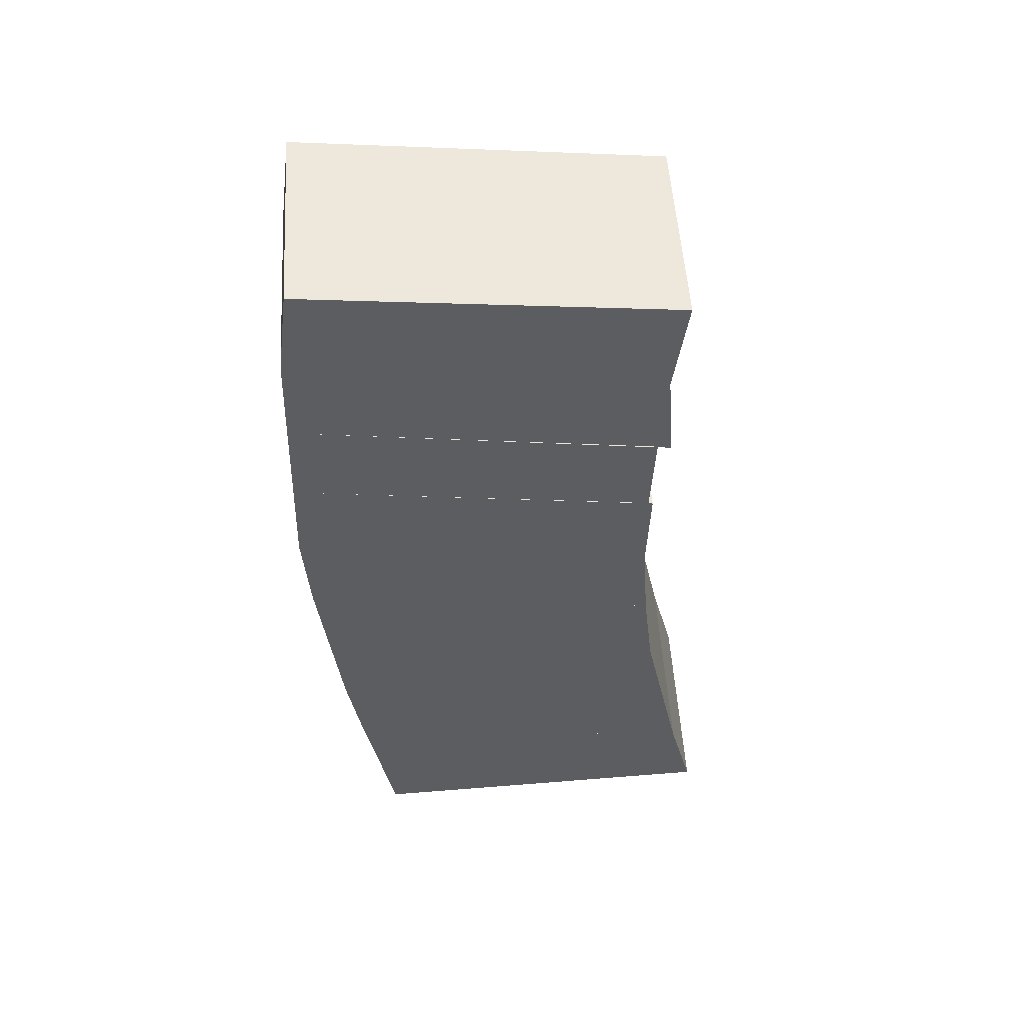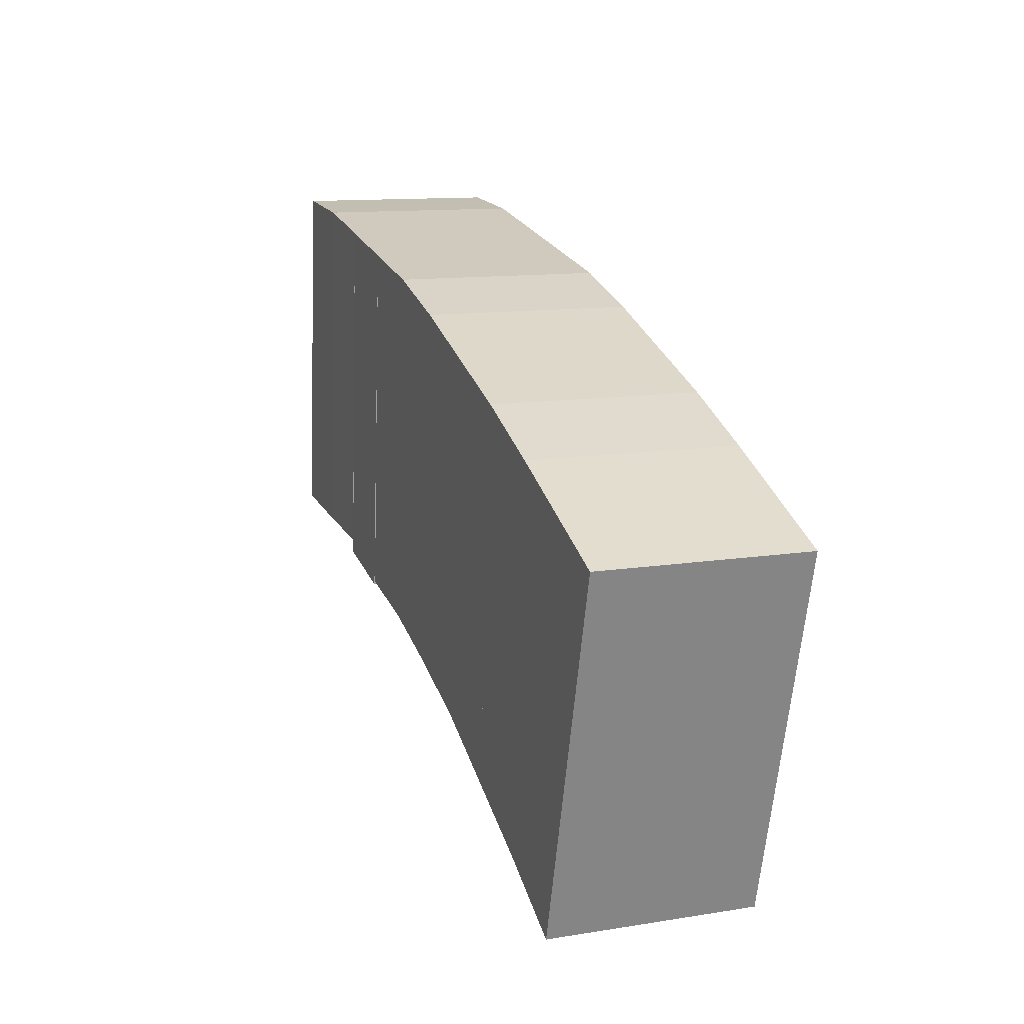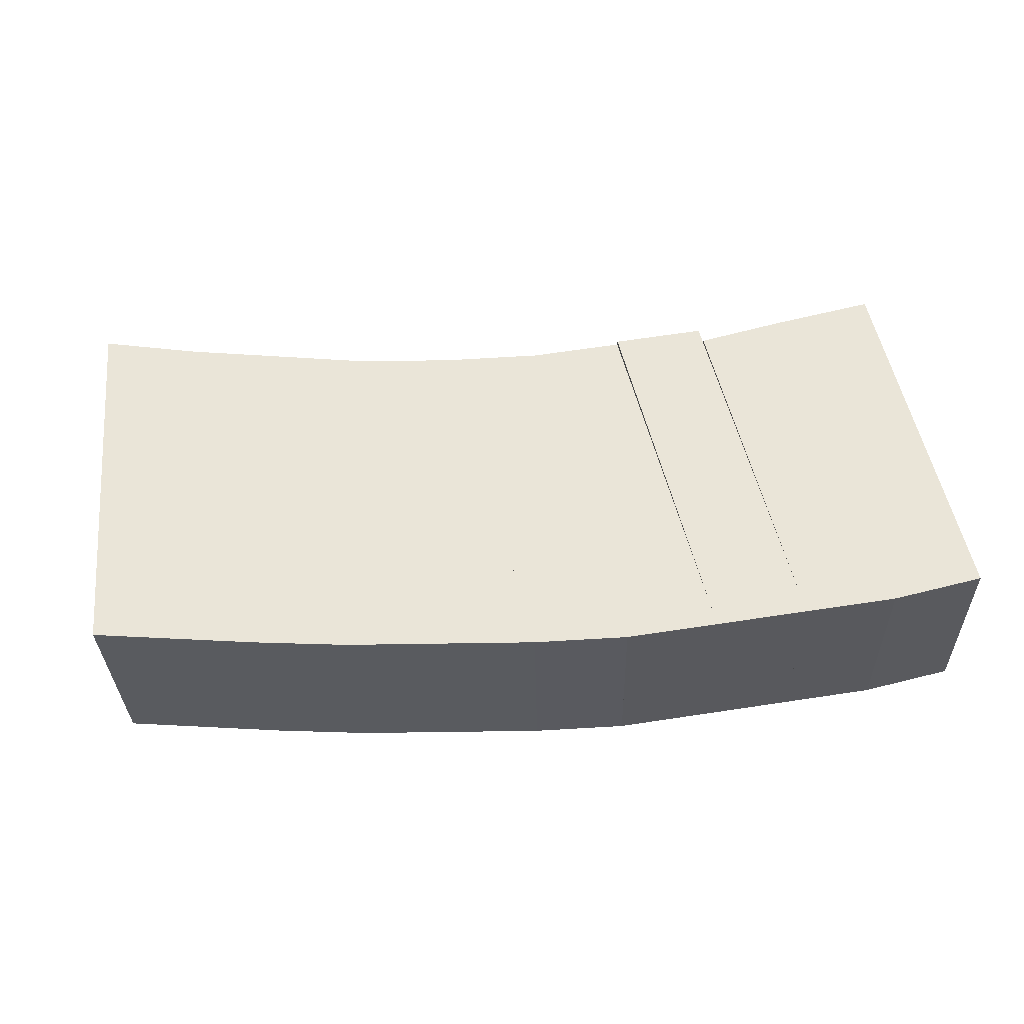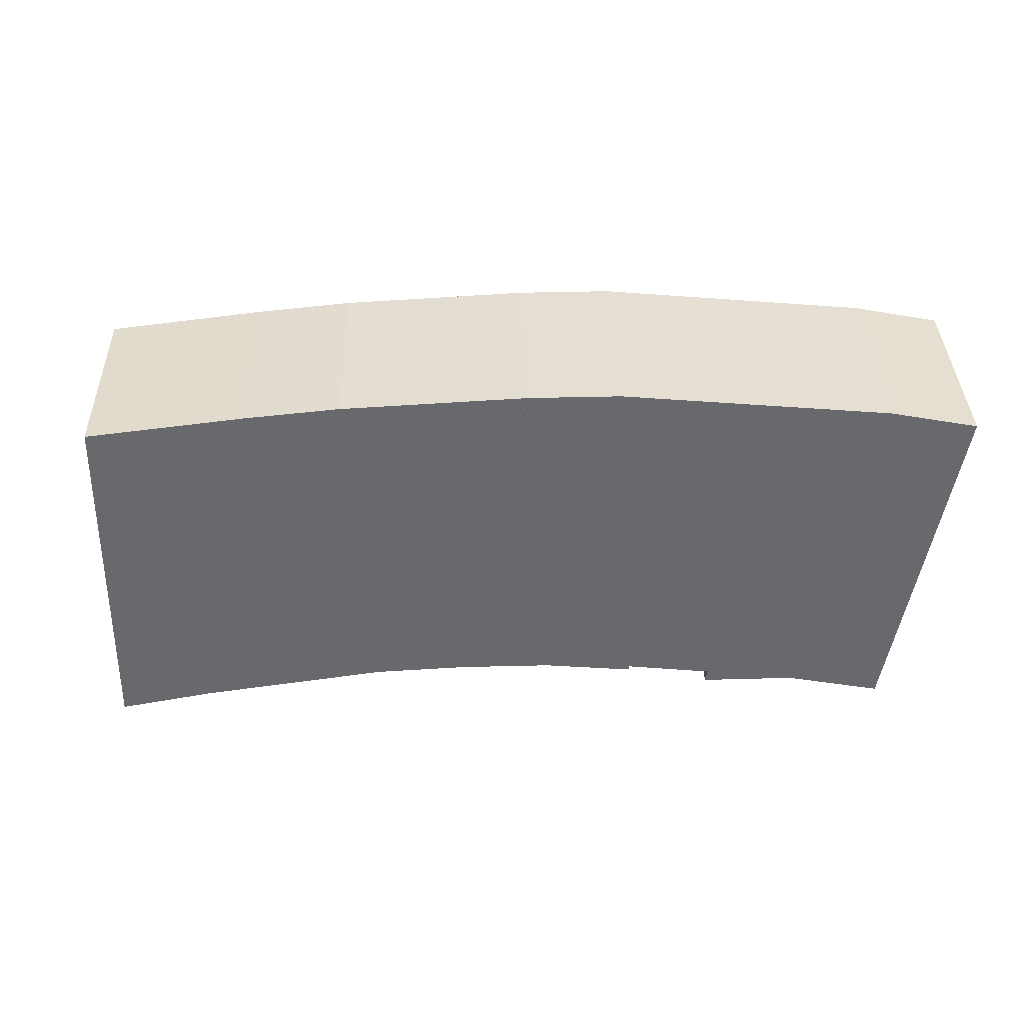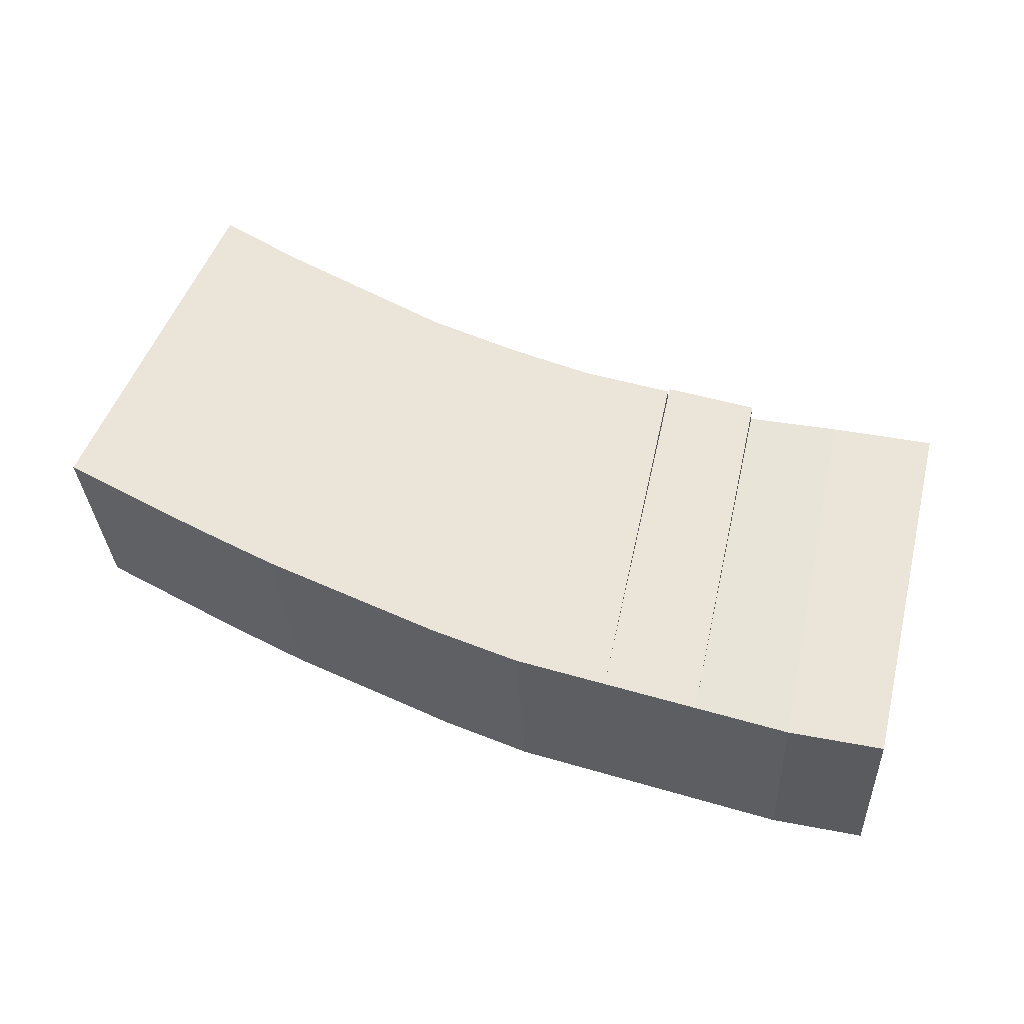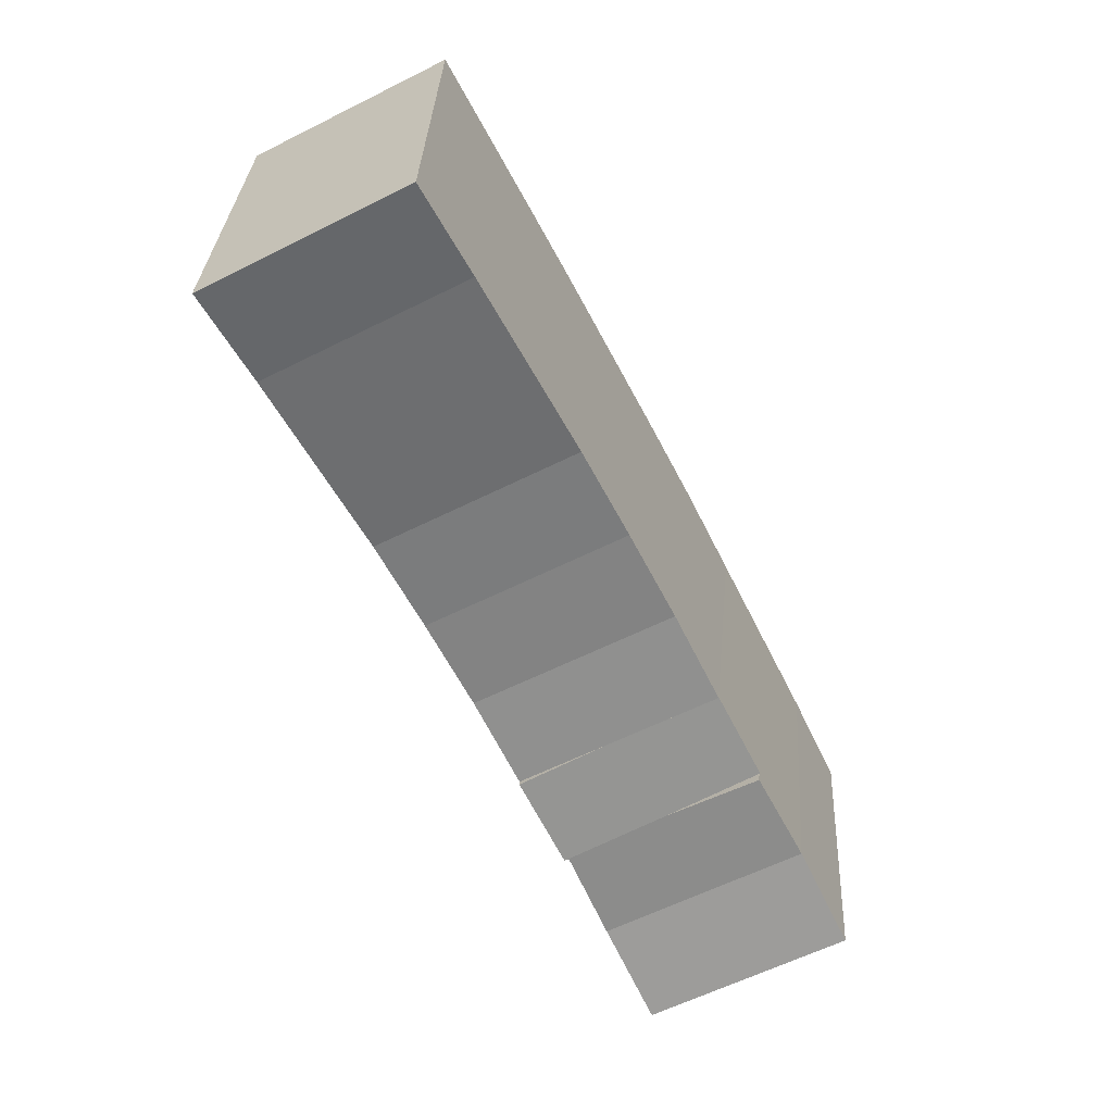
<metadata>
{"format":"obj","ext":"obj","renderer":"f3d","projection":"perspective","resolution":1024,"background":"white","views":[{"elev":-35.7,"azim":87.5,"up":"+Y"},{"elev":23.0,"azim":-107.8,"up":"+Z"},{"elev":54.0,"azim":-9.2,"up":"+Y"},{"elev":-56.4,"azim":-6.0,"up":"+Y"},{"elev":53.8,"azim":17.5,"up":"+Y"},{"elev":-68.3,"azim":-61.2,"up":"+Z"}]}
</metadata>
<code>
g
v 0.197 0.03023 0.09013
v 0.1532 0.02852 0.09391
v 0.194 0.12 0.09569
v 0.1502 0.1183 0.09946
v 0.2041 0.1105 0.2551
v 0.1643 0.1089 0.2586
v 0.2071 0.0207 0.2496
v 0.1673 0.01915 0.253
v 0.1532 0.02852 0.09391
v 0.1116 0.0277 0.08884
v 0.1502 0.1183 0.09946
v 0.1114 0.1165 0.1034
v 0.1643 0.1089 0.2586
v 0.1241 0.1076 0.258
v 0.1673 0.01915 0.253
v 0.1271 0.01784 0.2525
v 0.1126 0.02693 0.09485
v 0.07236 0.02601 0.09471
v 0.1105 0.1169 0.09703
v 0.07029 0.116 0.09689
v 0.1241 0.1076 0.258
v 0.08391 0.1063 0.2575
v 0.1271 0.01784 0.2525
v 0.08692 0.01652 0.2519
v 0.07284 0.0259 0.09282
v 0.03266 0.02458 0.09227
v 0.06982 0.1157 0.09838
v 0.02965 0.1144 0.09783
v 0.08391 0.1063 0.2575
v 0.04373 0.105 0.2569
v 0.08692 0.01652 0.2519
v 0.04674 0.01521 0.2514
v 0.03266 0.02458 0.09227
v -0.007863 0.0235 0.08775
v 0.02965 0.1144 0.09783
v -0.01087 0.1133 0.09331
v 0.04373 0.105 0.2569
v 0.003205 0.1039 0.2524
v 0.04674 0.01521 0.2514
v 0.006217 0.01413 0.2469
v -0.007863 0.0235 0.08775
v -0.04857 0.02254 0.08124
v -0.01087 0.1133 0.09331
v -0.05158 0.1123 0.0868
v 0.003205 0.1039 0.2524
v -0.0375 0.1029 0.2459
v 0.006217 0.01413 0.2469
v -0.03449 0.01317 0.2403
v -0.04857 0.02254 0.08124
v -0.08962 0.02181 0.07075
v -0.05158 0.1123 0.0868
v -0.09263 0.1116 0.07631
v -0.0375 0.1029 0.2459
v -0.0782 0.102 0.2394
v -0.03449 0.01317 0.2403
v -0.07519 0.0122 0.2338
v -0.08962 0.02181 0.07075
v -0.1307 0.02108 0.06026
v -0.09263 0.1116 0.07631
v -0.1337 0.1109 0.06582
v -0.0782 0.102 0.2394
v -0.1191 0.1011 0.2309
v -0.07519 0.0122 0.2338
v -0.1161 0.01136 0.2253
v -0.1307 0.02108 0.06026
v -0.1719 0.02047 0.04779
v -0.1337 0.1109 0.06582
v -0.1749 0.1103 0.05334
v -0.1191 0.1011 0.2309
v -0.1887 0.09979 0.2148
v -0.1161 0.01136 0.2253
v -0.1857 0.01001 0.2093
g mat1
f 2 4 3 1
f 4 6 5 3
f 6 8 7 5
f 8 2 1 7
f 1 3 5 7
f 8 6 4 2
f 10 12 11 9
f 12 14 13 11
f 14 16 15 13
f 16 10 9 15
f 9 11 13 15
f 16 14 12 10
f 18 20 19 17
f 20 22 21 19
f 22 24 23 21
f 24 18 17 23
f 17 19 21 23
f 24 22 20 18
f 26 28 27 25
f 28 30 29 27
f 30 32 31 29
f 32 26 25 31
f 25 27 29 31
f 32 30 28 26
f 34 36 35 33
f 36 38 37 35
f 38 40 39 37
f 40 34 33 39
f 33 35 37 39
f 40 38 36 34
f 42 44 43 41
f 44 46 45 43
f 46 48 47 45
f 48 42 41 47
f 41 43 45 47
f 48 46 44 42
f 50 52 51 49
f 52 54 53 51
f 54 56 55 53
f 56 50 49 55
f 49 51 53 55
f 56 54 52 50
f 58 60 59 57
f 60 62 61 59
f 62 64 63 61
f 64 58 57 63
f 57 59 61 63
f 64 62 60 58
f 66 68 67 65
f 68 70 69 67
f 70 72 71 69
f 72 66 65 71
f 65 67 69 71
f 72 70 68 66

</code>
